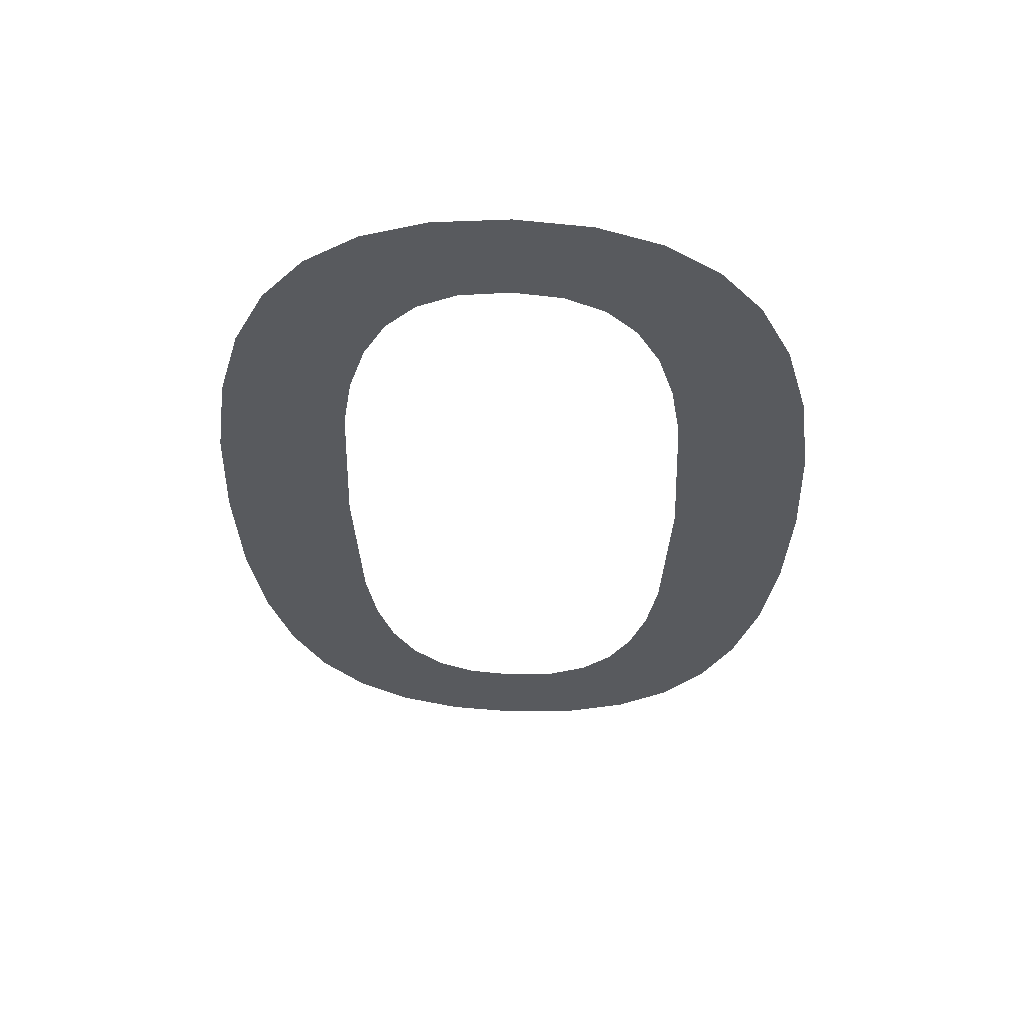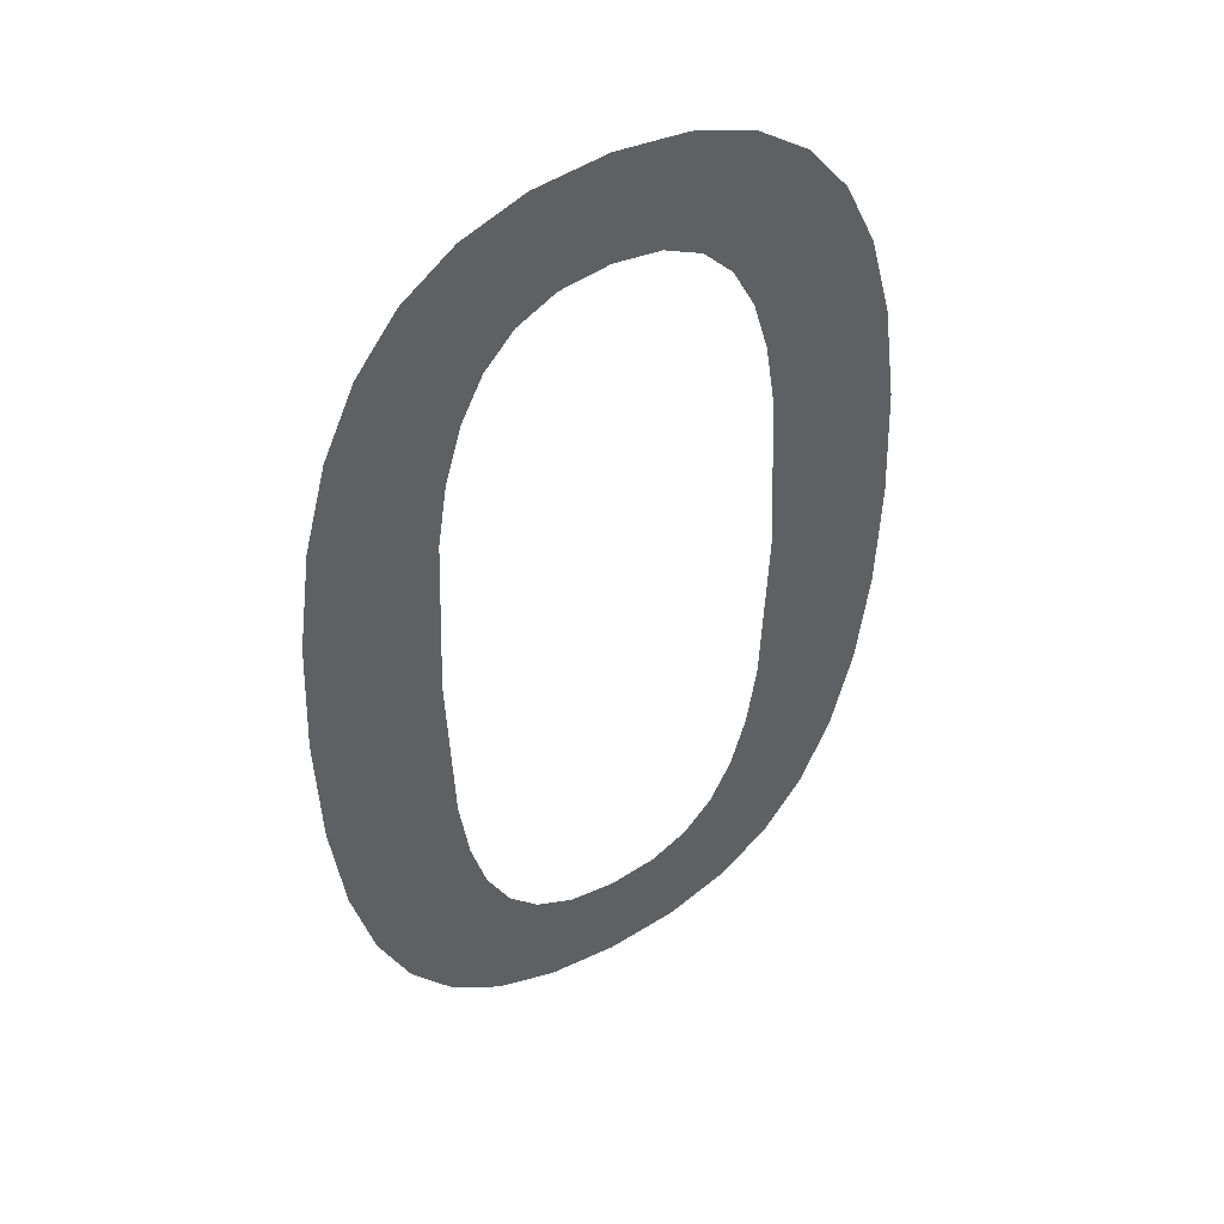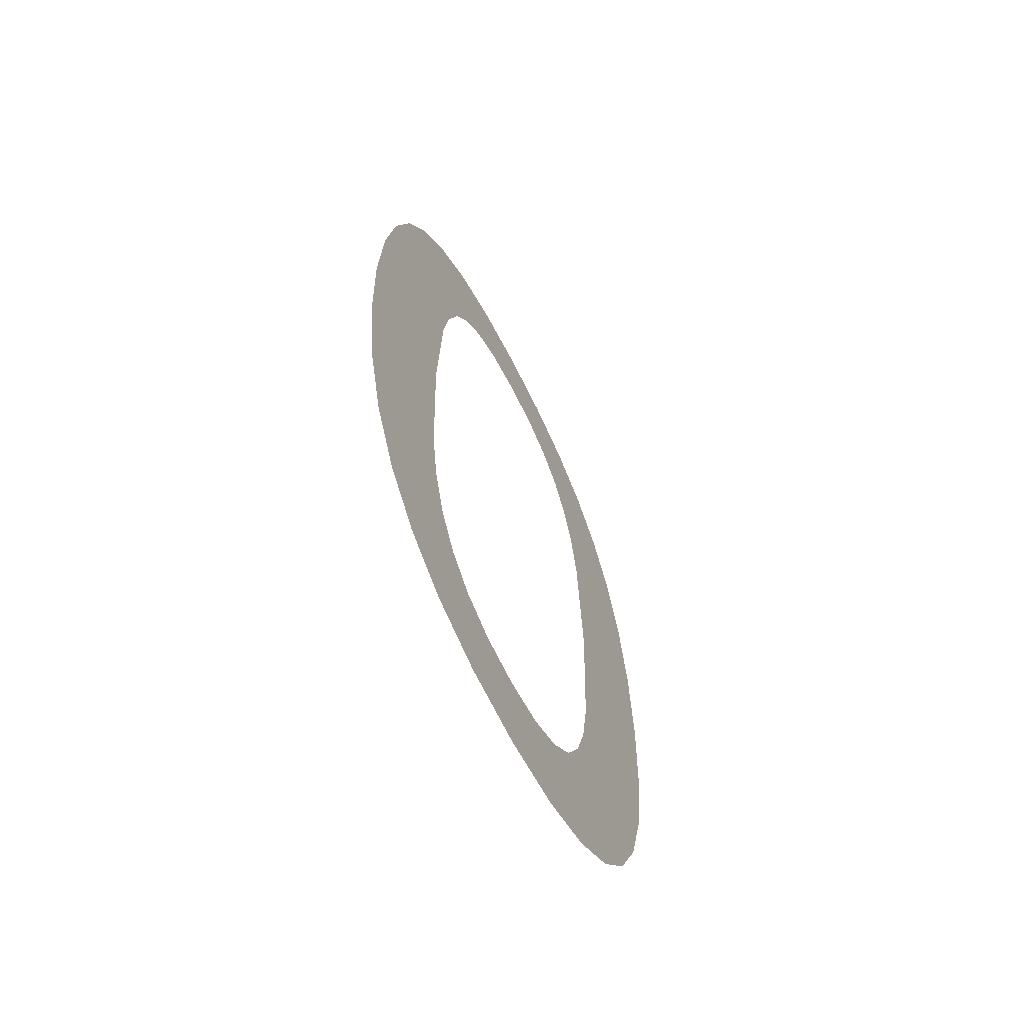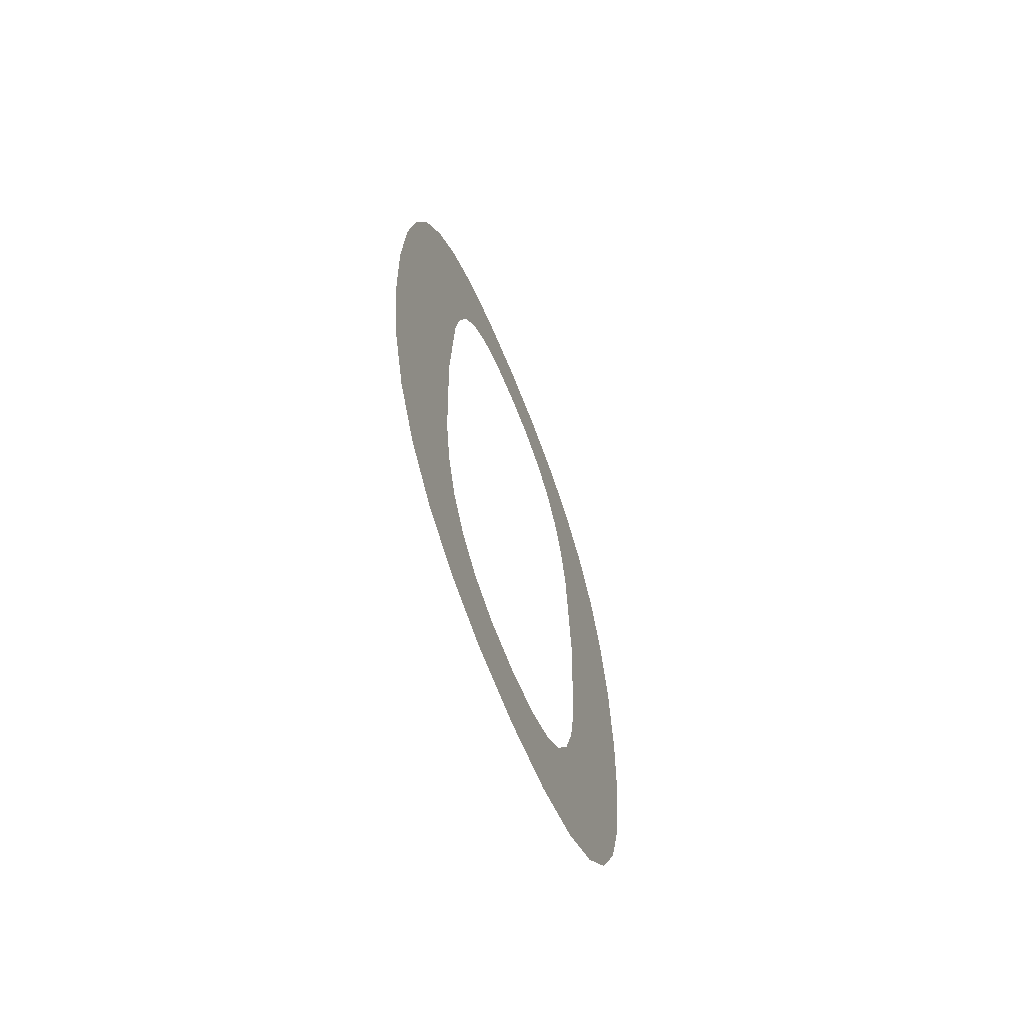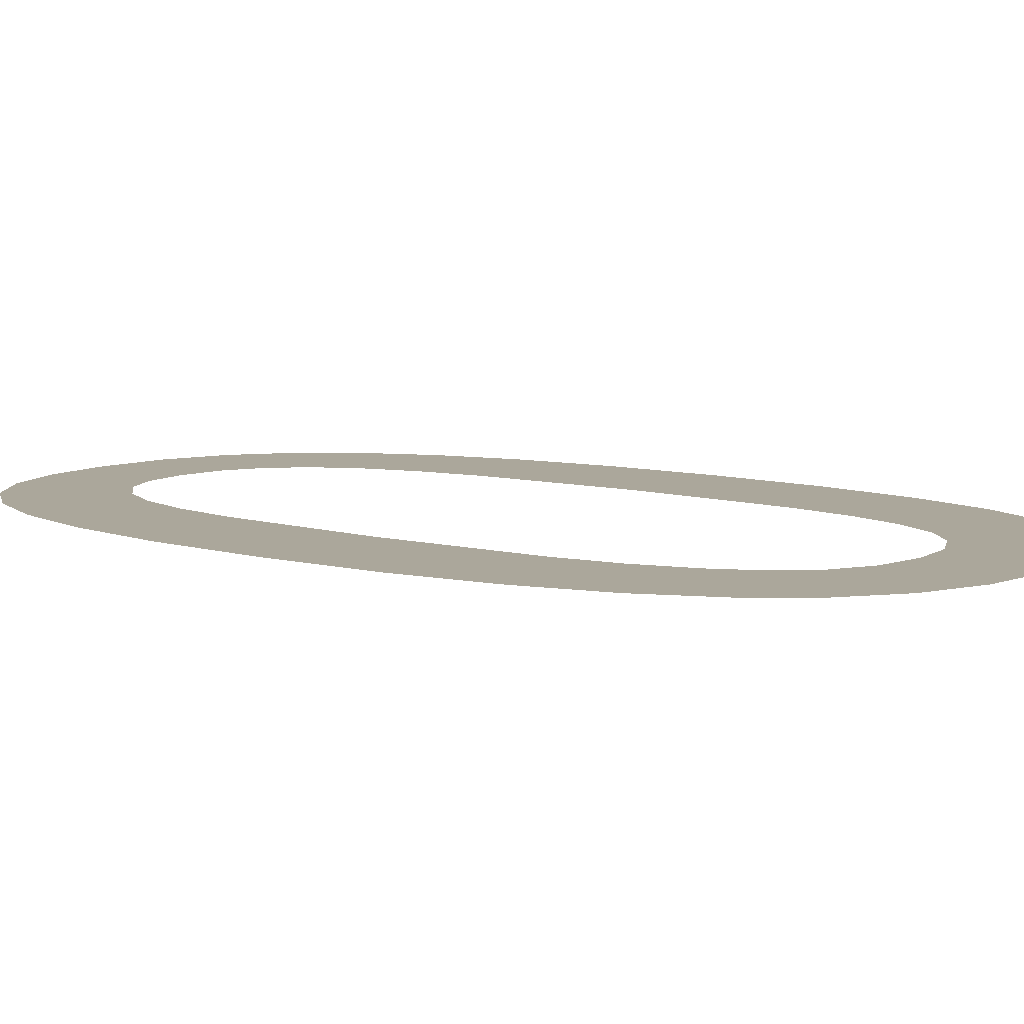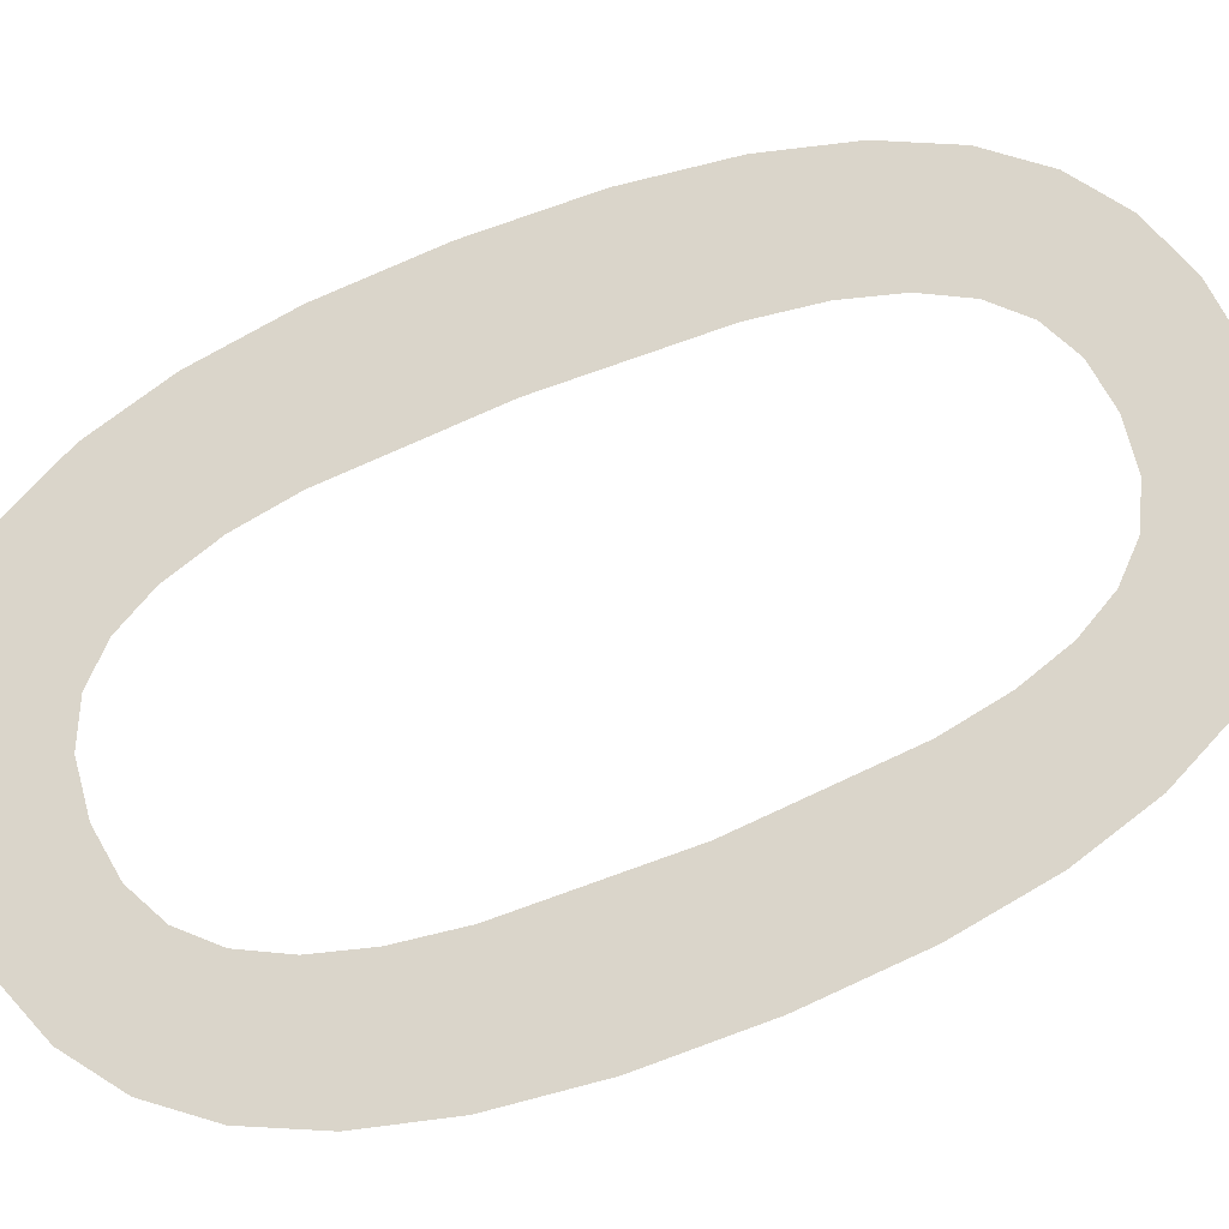
<metadata>
{"format":"obj","ext":"obj","renderer":"f3d","projection":"perspective","resolution":1024,"background":"white","views":[{"elev":59.1,"azim":2.2,"up":"+Z"},{"elev":45.4,"azim":-32.2,"up":"+Z"},{"elev":-66.7,"azim":-63.0,"up":"+Z"},{"elev":-68.7,"azim":-67.9,"up":"+Z"},{"elev":8.2,"azim":-51.8,"up":"+Y"},{"elev":74.3,"azim":67.6,"up":"+Y"}]}
</metadata>
<code>
o _0_1/_0/mesh82/mesh82-geometry#mesh82-geometry
v 0.02465 -0.1202 0.00952
v 0.02498 -0.1202 0.01388
v 0.02486 -0.1202 0.01668
v 0.02552 -0.1202 0.008898
v 0.02463 -0.1202 0.02379
v 0.02515 -0.1202 0.01275
v 0.02394 -0.1202 0.01039
v 0.02497 -0.1202 0.01946
v 0.02542 -0.1202 0.01184
v 0.02393 -0.1202 0.02289
v 0.0255 -0.1202 0.02442
v 0.02581 -0.1202 0.01111
v 0.0234 -0.1202 0.01153
v 0.02513 -0.1202 0.02052
v 0.02656 -0.1202 0.008525
v 0.02339 -0.1202 0.02174
v 0.02541 -0.1202 0.02147
v 0.02632 -0.1202 0.01058
v 0.02301 -0.1202 0.01296
v 0.02578 -0.1202 0.02219
v 0.02697 -0.1202 0.01027
v 0.02301 -0.1202 0.02032
v 0.02655 -0.1202 0.0248
v 0.02778 -0.1202 0.008401
v 0.02278 -0.1202 0.01467
v 0.02629 -0.1202 0.02273
v 0.02778 -0.1202 0.01016
v 0.02278 -0.1202 0.01863
v 0.02695 -0.1202 0.02306
v 0.029 -0.1202 0.00853
v 0.0227 -0.1202 0.01668
v 0.02778 -0.1202 0.02493
v 0.02859 -0.1202 0.01027
v 0.02778 -0.1202 0.02317
v 0.02923 -0.1202 0.01058
v 0.02858 -0.1202 0.02307
v 0.03005 -0.1202 0.008916
v 0.02899 -0.1202 0.02481
v 0.02973 -0.1202 0.0111
v 0.02923 -0.1202 0.02275
v 0.03011 -0.1202 0.01181
v 0.03003 -0.1202 0.02443
v 0.03093 -0.1202 0.009559
v 0.02974 -0.1202 0.02223
v 0.03038 -0.1202 0.01272
v 0.03012 -0.1202 0.0215
v 0.03056 -0.1202 0.01382
v 0.0309 -0.1202 0.02381
v 0.03069 -0.1202 0.01665
v 0.03039 -0.1202 0.0206
v 0.03056 -0.1202 0.0195
v 0.03161 -0.1202 0.02293
v 0.03163 -0.1202 0.01046
v 0.03215 -0.1202 0.02179
v 0.03216 -0.1202 0.01162
v 0.03254 -0.1202 0.02036
v 0.03254 -0.1202 0.01304
v 0.03277 -0.1202 0.01865
v 0.03277 -0.1202 0.01472
v 0.03285 -0.1202 0.01665
f 1 2 3
f 2 1 4
f 3 2 1
f 4 1 2
f 5 1 3
f 3 1 5
f 2 4 6
f 6 4 2
f 5 7 1
f 1 7 5
f 5 3 8
f 8 3 5
f 6 4 9
f 9 4 6
f 10 7 5
f 5 7 10
f 5 8 11
f 11 8 5
f 9 4 12
f 12 4 9
f 10 13 7
f 7 13 10
f 11 8 14
f 14 8 11
f 12 4 15
f 15 4 12
f 16 13 10
f 10 13 16
f 11 14 17
f 17 14 11
f 12 15 18
f 18 15 12
f 16 19 13
f 13 19 16
f 11 17 20
f 20 17 11
f 18 15 21
f 21 15 18
f 22 19 16
f 16 19 22
f 11 20 23
f 23 20 11
f 21 15 24
f 24 15 21
f 22 25 19
f 19 25 22
f 23 20 26
f 26 20 23
f 21 24 27
f 27 24 21
f 28 25 22
f 22 25 28
f 23 26 29
f 29 26 23
f 27 24 30
f 30 24 27
f 25 28 31
f 31 28 25
f 23 29 32
f 32 29 23
f 27 30 33
f 33 30 27
f 32 29 34
f 34 29 32
f 33 30 35
f 35 30 33
f 32 34 36
f 36 34 32
f 35 30 37
f 37 30 35
f 32 36 38
f 38 36 32
f 35 37 39
f 39 37 35
f 38 36 40
f 40 36 38
f 39 37 41
f 41 37 39
f 38 40 42
f 42 40 38
f 41 37 43
f 43 37 41
f 42 40 44
f 44 40 42
f 41 43 45
f 45 43 41
f 42 44 46
f 46 44 42
f 45 43 47
f 47 43 45
f 42 46 48
f 48 46 42
f 47 43 49
f 49 43 47
f 48 46 50
f 50 46 48
f 49 43 48
f 48 43 49
f 48 50 51
f 51 50 48
f 48 43 52
f 52 43 48
f 48 51 49
f 49 51 48
f 52 43 53
f 53 43 52
f 52 53 54
f 54 53 52
f 54 53 55
f 55 53 54
f 54 55 56
f 56 55 54
f 56 55 57
f 57 55 56
f 56 57 58
f 58 57 56
f 58 57 59
f 59 57 58
f 58 59 60
f 60 59 58

</code>
